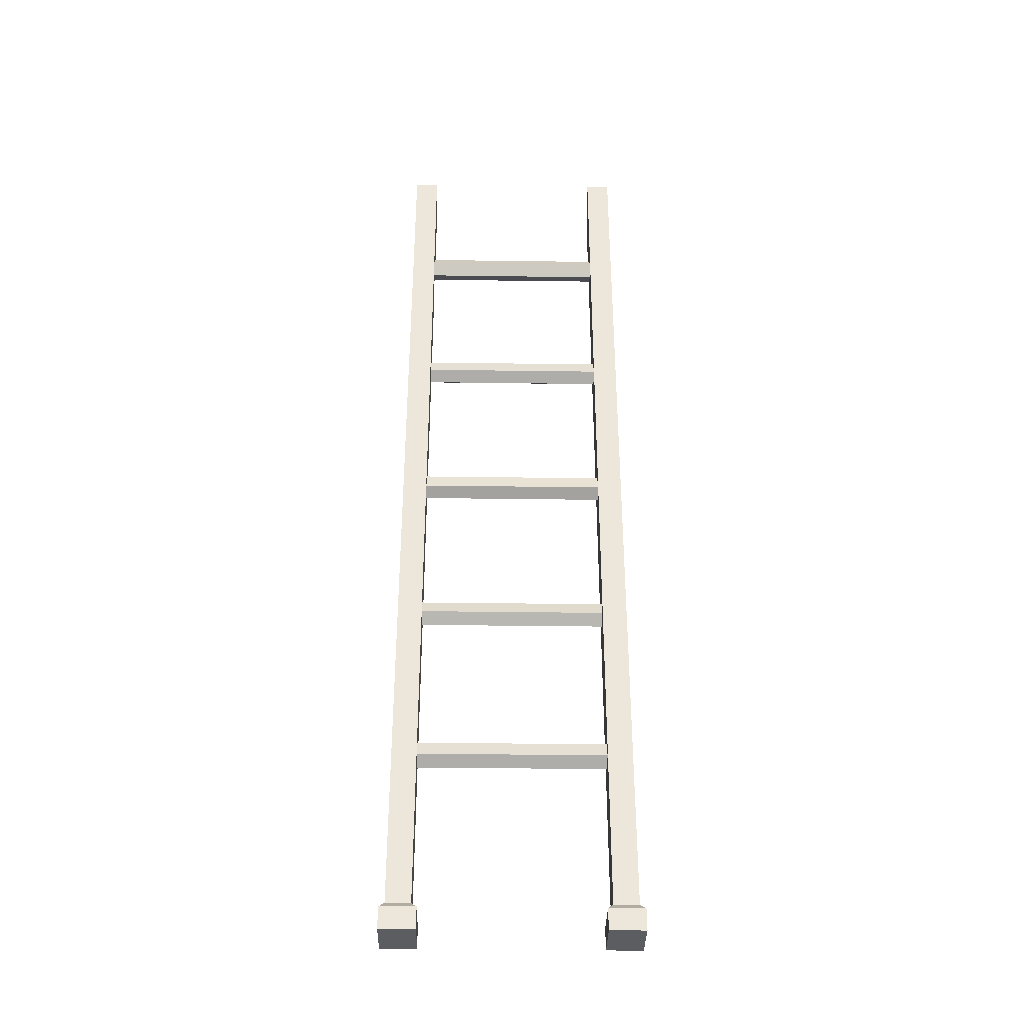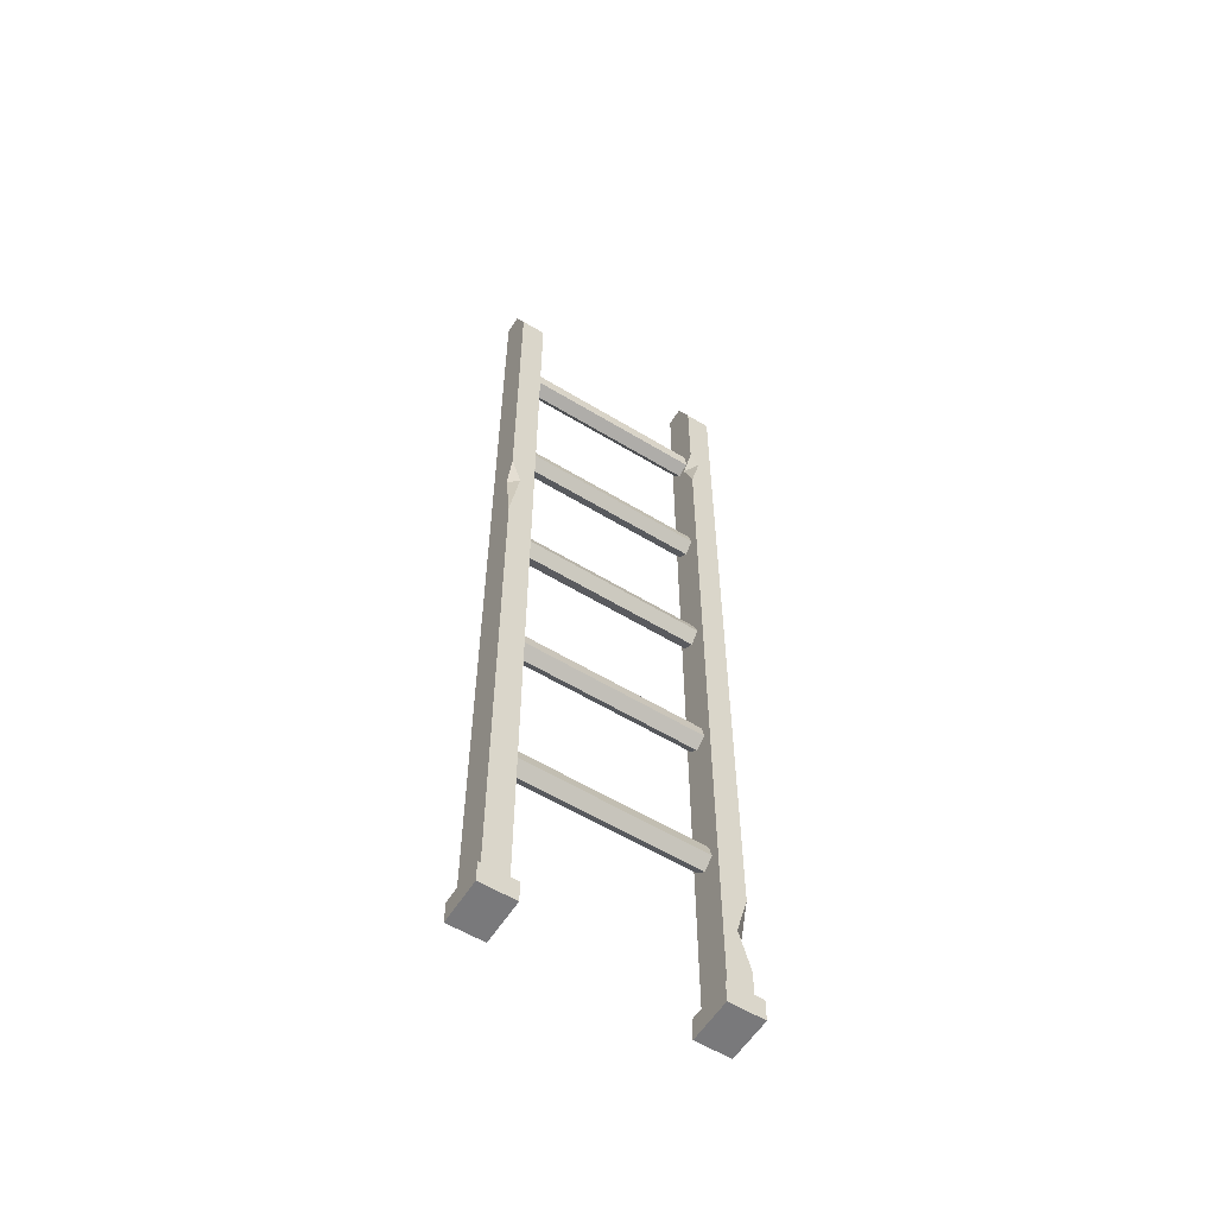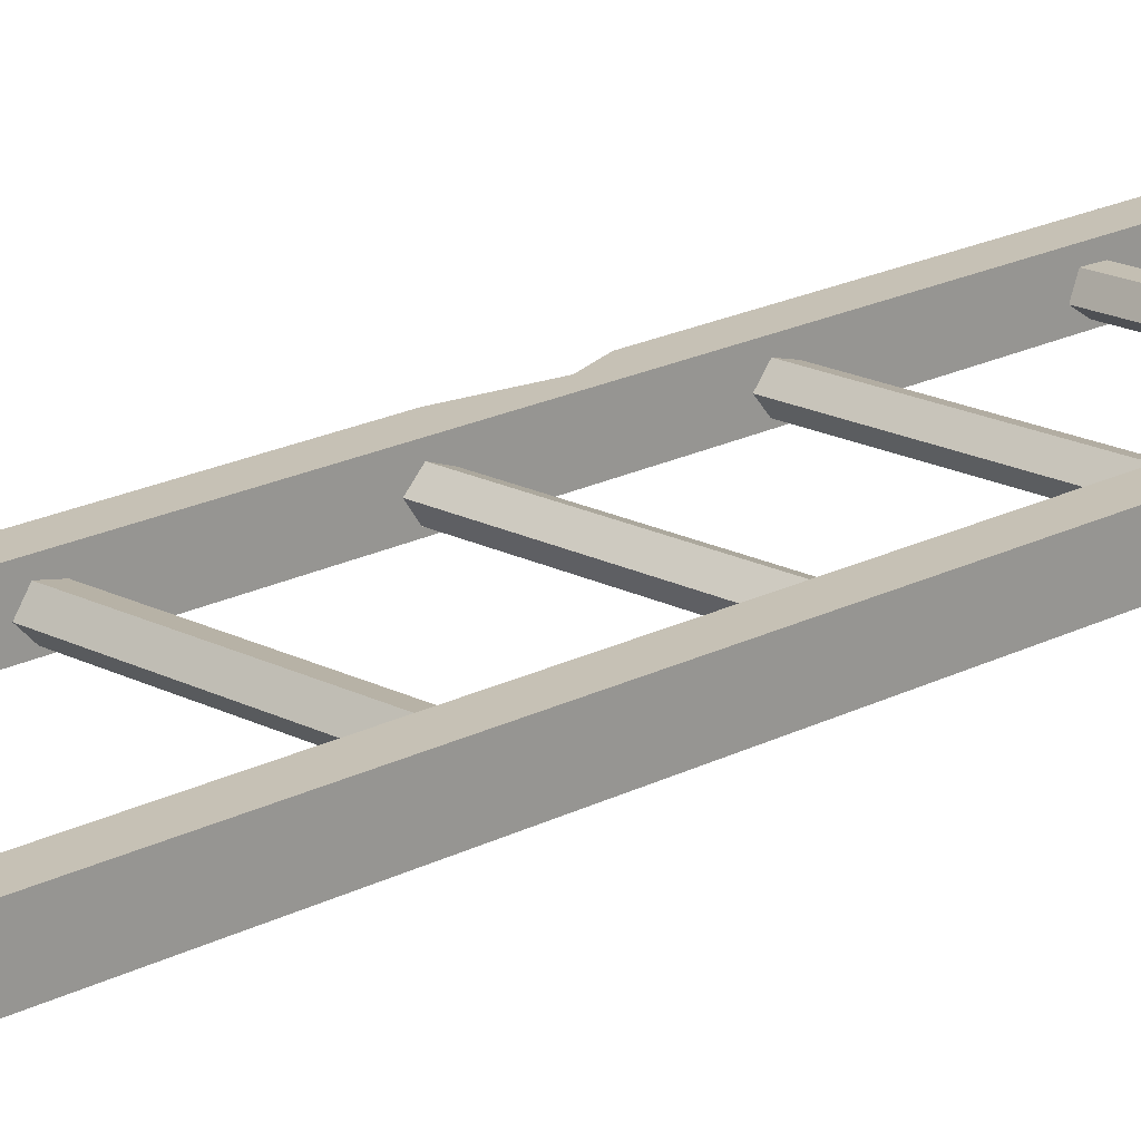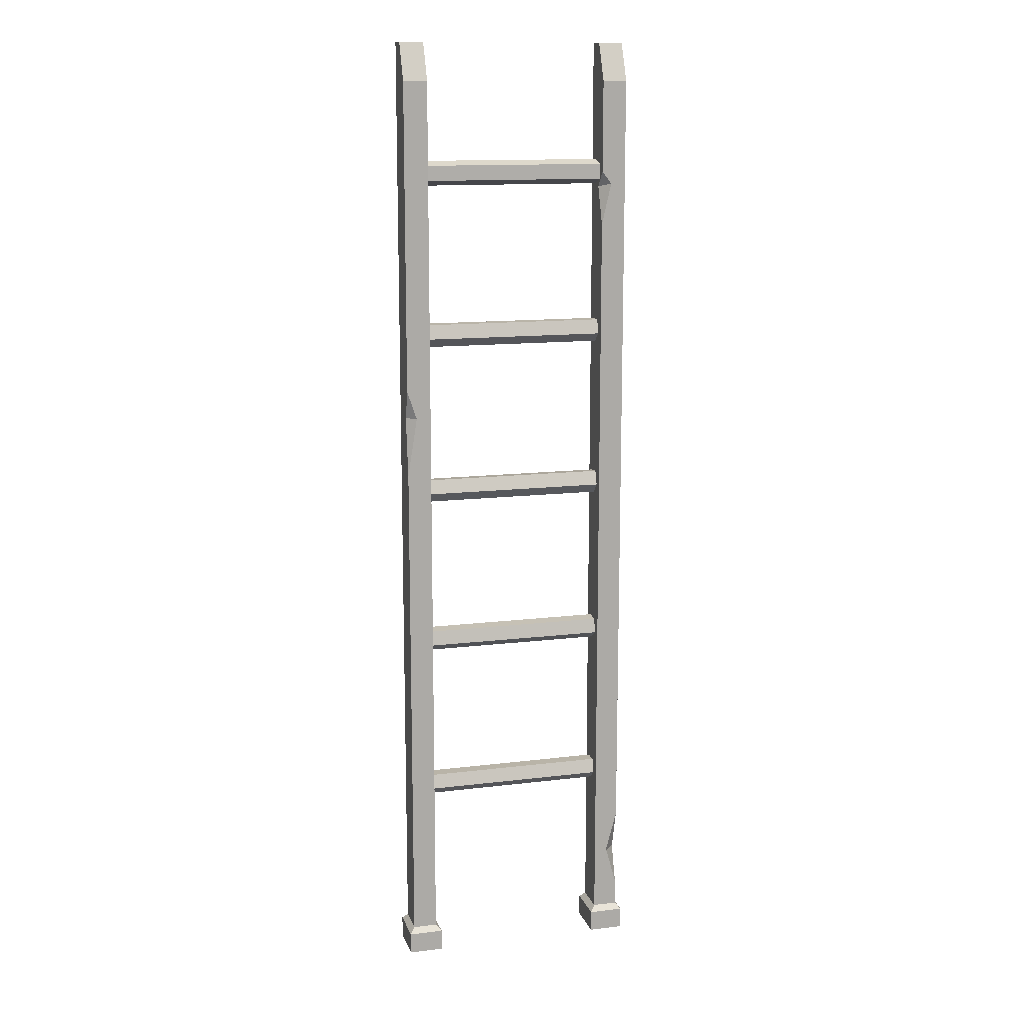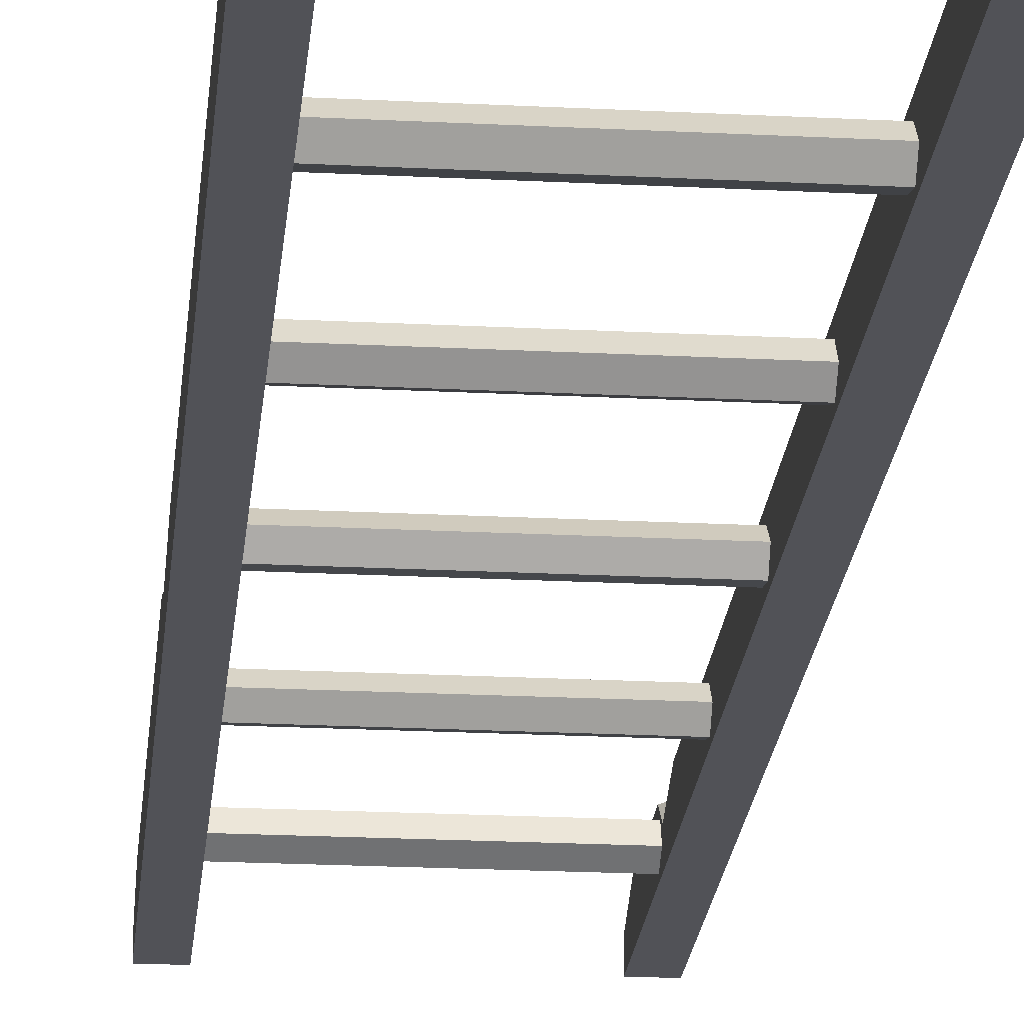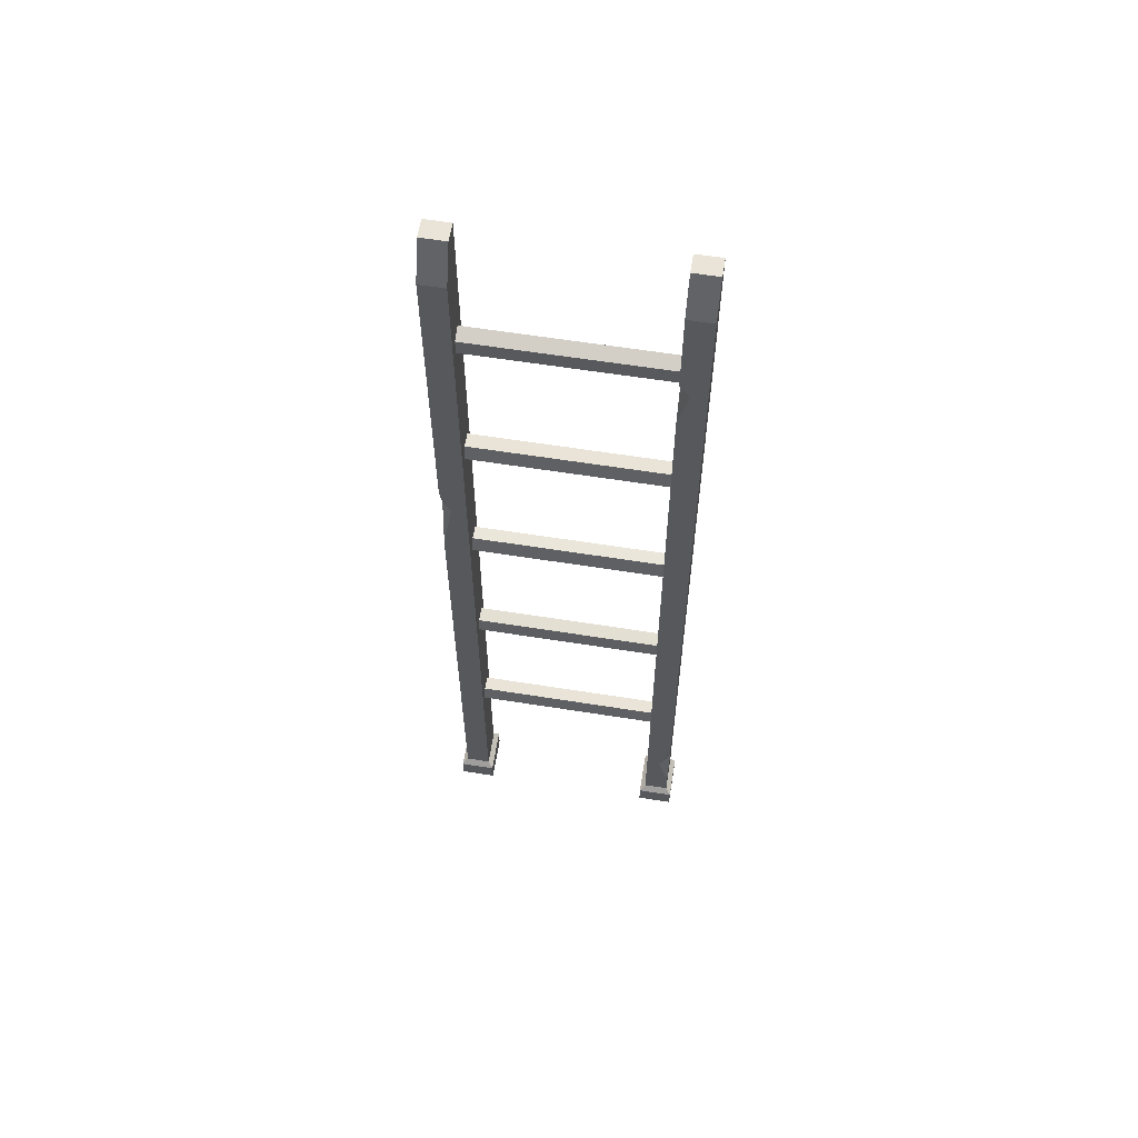
<metadata>
{"format":"obj","ext":"obj","renderer":"f3d","projection":"perspective","resolution":1024,"background":"white","views":[{"elev":-37.0,"azim":179.0,"up":"+Y"},{"elev":-57.9,"azim":-32.2,"up":"+Y"},{"elev":18.7,"azim":44.7,"up":"+Z"},{"elev":13.3,"azim":-15.4,"up":"+Y"},{"elev":-21.6,"azim":-5.2,"up":"+Z"},{"elev":61.1,"azim":9.2,"up":"+Y"}]}
</metadata>
<code>
v -35.39 296.1 -5.152
v -27.99 296.1 -5.152
v -35.39 8.295 5.152
v -27.99 8.295 5.152
v -27.99 8.295 -5.152
v -35.39 8.295 -5.152
v -36.99 0 6.752
v -26.39 0 6.752
v -36.99 6.574 6.752
v -26.39 6.574 6.752
v -26.39 2e-06 -6.752
v -26.39 6.574 -6.752
v -36.99 6.574 -6.752
v -36.99 2e-06 -6.752
v -27.99 296.1 0.3138
v -27.99 284.7 5.152
v -35.39 296.1 0.3138
v -35.39 284.7 5.152
v 35.39 296.1 -5.152
v 27.99 296.1 -5.152
v 35.39 8.295 5.152
v 27.99 8.295 5.152
v 27.99 8.295 -5.152
v 35.39 8.295 -5.152
v 36.99 0 6.752
v 26.39 0 6.752
v 36.99 6.574 6.752
v 26.39 6.574 6.752
v 26.39 2e-06 -6.752
v 26.39 6.574 -6.752
v 36.99 6.574 -6.752
v 36.99 2e-06 -6.752
v 27.99 296.1 0.3138
v 27.99 284.7 5.152
v 35.39 296.1 0.3138
v 35.39 284.7 5.152
v -29.03 205.8 -3.925
v -29.03 210.2 -2.719
v -29.03 210.2 1.422
v -29.03 205.8 2.628
v -29.03 203 -0.6485
v 30.19 205.8 -3.925
v 30.19 210.2 -2.719
v 30.19 210.2 1.422
v 30.19 205.8 2.628
v 30.19 203 -0.6485
v -29.03 155.6 -3.872
v -29.03 160.1 -2.973
v -29.03 160.4 1.153
v -29.03 156.2 2.66
v -29.03 153.1 -0.3964
v 30.19 155.6 -3.872
v 30.19 160.1 -2.973
v 30.19 160.4 1.153
v 30.19 156.2 2.66
v 30.19 153.1 -0.3964
v -29.03 56.04 -3.925
v -29.03 60.42 -2.719
v -29.03 60.42 1.422
v -29.03 56.04 2.628
v -29.03 53.27 -0.6485
v 30.19 56.04 -3.925
v 30.19 60.42 -2.719
v 30.19 60.42 1.422
v 30.19 56.04 2.628
v 30.19 53.27 -0.6485
v -29.03 256.8 -3.946
v -29.03 260.6 -1.712
v -29.03 259.3 2.242
v -29.03 254.7 2.353
v -29.03 253.1 -1.519
v 30.19 256.8 -3.946
v 30.19 260.6 -1.712
v 30.19 259.3 2.242
v 30.19 254.7 2.353
v 30.19 253.1 -1.519
v -29.03 106.3 -3.957
v -29.03 110.5 -2.45
v -29.03 110.1 1.676
v -29.03 105.7 2.575
v -29.03 103.2 -0.9002
v 30.19 106.3 -3.957
v 30.19 110.5 -2.45
v 30.19 110.1 1.676
v 30.19 105.7 2.575
v 30.19 103.2 -0.9002
v -35.39 162.8 5.152
v -35.39 190 5.152
v -32.45 181.3 5.152
v -35.39 181.3 2.508
v 35.39 16.33 5.152
v 35.39 41.23 5.152
v 35.39 27.93 1.241
v 31.99 28.63 5.152
v 32.08 28.3 5.152
v 27.99 257.1 5.152
v 27.99 240.5 5.152
v 27.99 252.3 1.051
v 30.88 253.2 5.152
f 8 10 9 7
f 6 3 87 90
f 90 17 1 6
f 11 12 10 8
f 2 5 6 1
f 3 4 16 89
f 16 18 88 89
f 89 87 3
f 13 14 7 9
f 4 5 2 15
f 12 11 14 13
f 3 9 10 4
f 4 10 12 5
f 6 13 9 3
f 14 11 8 7
f 5 12 13 6
f 2 1 17 15
f 18 16 15 17
f 26 25 27 28
f 93 35 36 92
f 91 21 24 93
f 29 26 28 30
f 20 19 24 23
f 22 21 91 95
f 36 34 96 99
f 36 99 92
f 92 99 97 94
f 95 94 22
f 22 94 97
f 31 27 25 32
f 33 20 23 98
f 23 22 98
f 30 31 32 29
f 21 22 28 27
f 22 23 30 28
f 24 21 27 31
f 32 25 26 29
f 23 24 31 30
f 20 33 35 19
f 36 35 33 34
f 37 38 43 42
f 38 39 44 43
f 39 40 45 44
f 40 41 46 45
f 41 37 42 46
f 47 48 53 52
f 48 49 54 53
f 49 50 55 54
f 50 51 56 55
f 51 47 52 56
f 57 58 63 62
f 58 59 64 63
f 59 60 65 64
f 60 61 66 65
f 61 57 62 66
f 67 68 73 72
f 68 69 74 73
f 69 70 75 74
f 70 71 76 75
f 71 67 72 76
f 77 78 83 82
f 78 79 84 83
f 79 80 85 84
f 80 81 86 85
f 81 77 82 86
f 88 90 89
f 90 87 89
f 92 94 95 93
f 95 91 93
f 98 99 96
f 98 96 34 33
f 22 97 98
f 97 99 98
f 90 88 18 17
f 93 24 19 35
f 4 15 16

</code>
